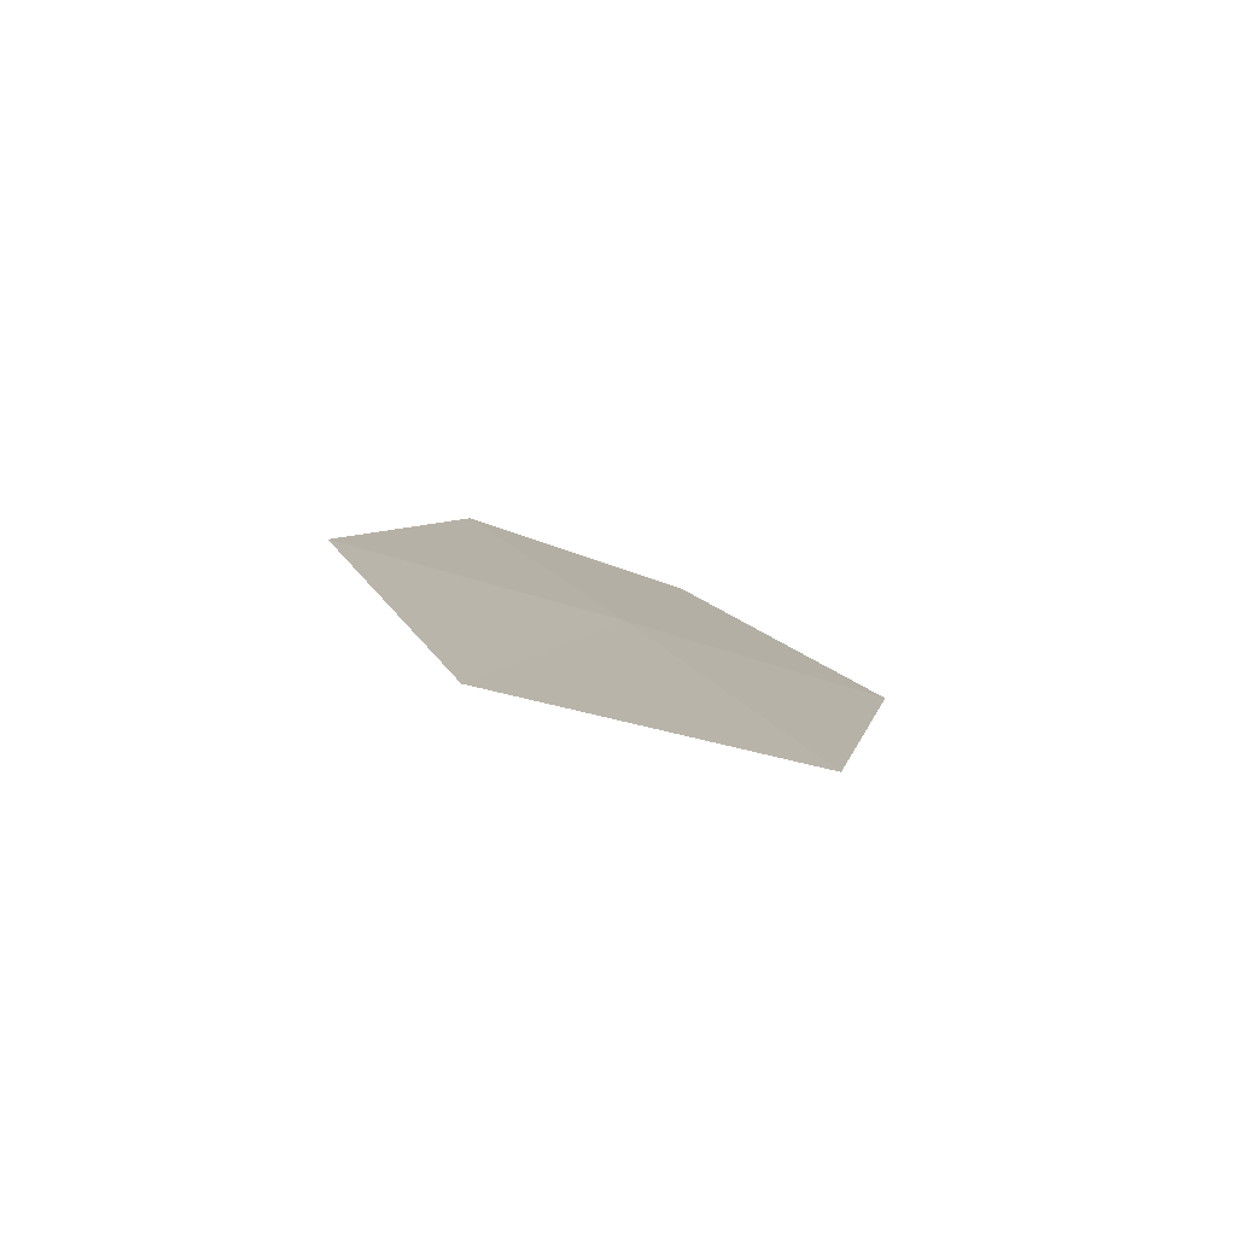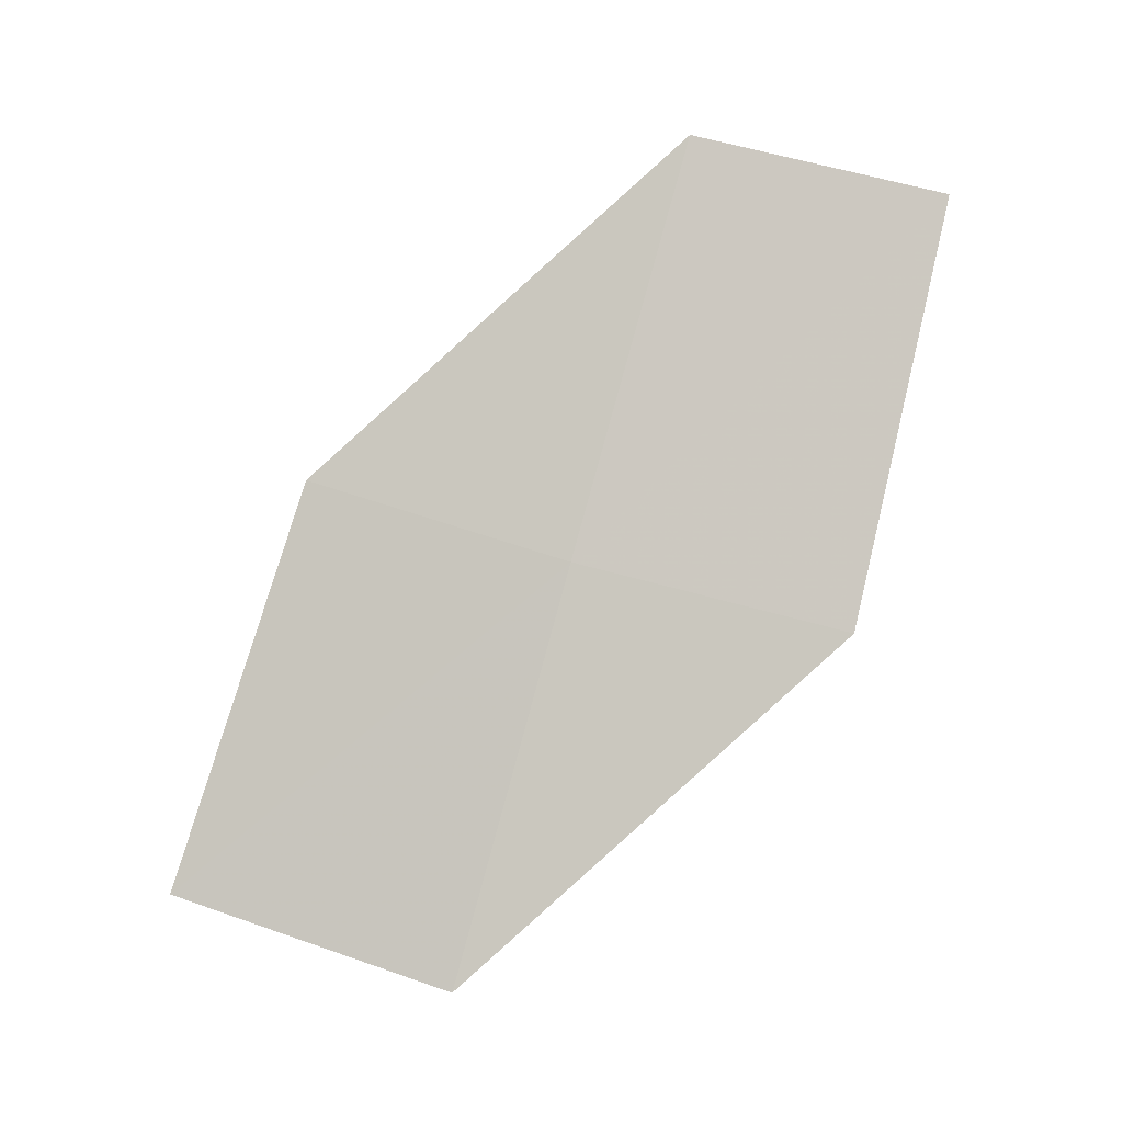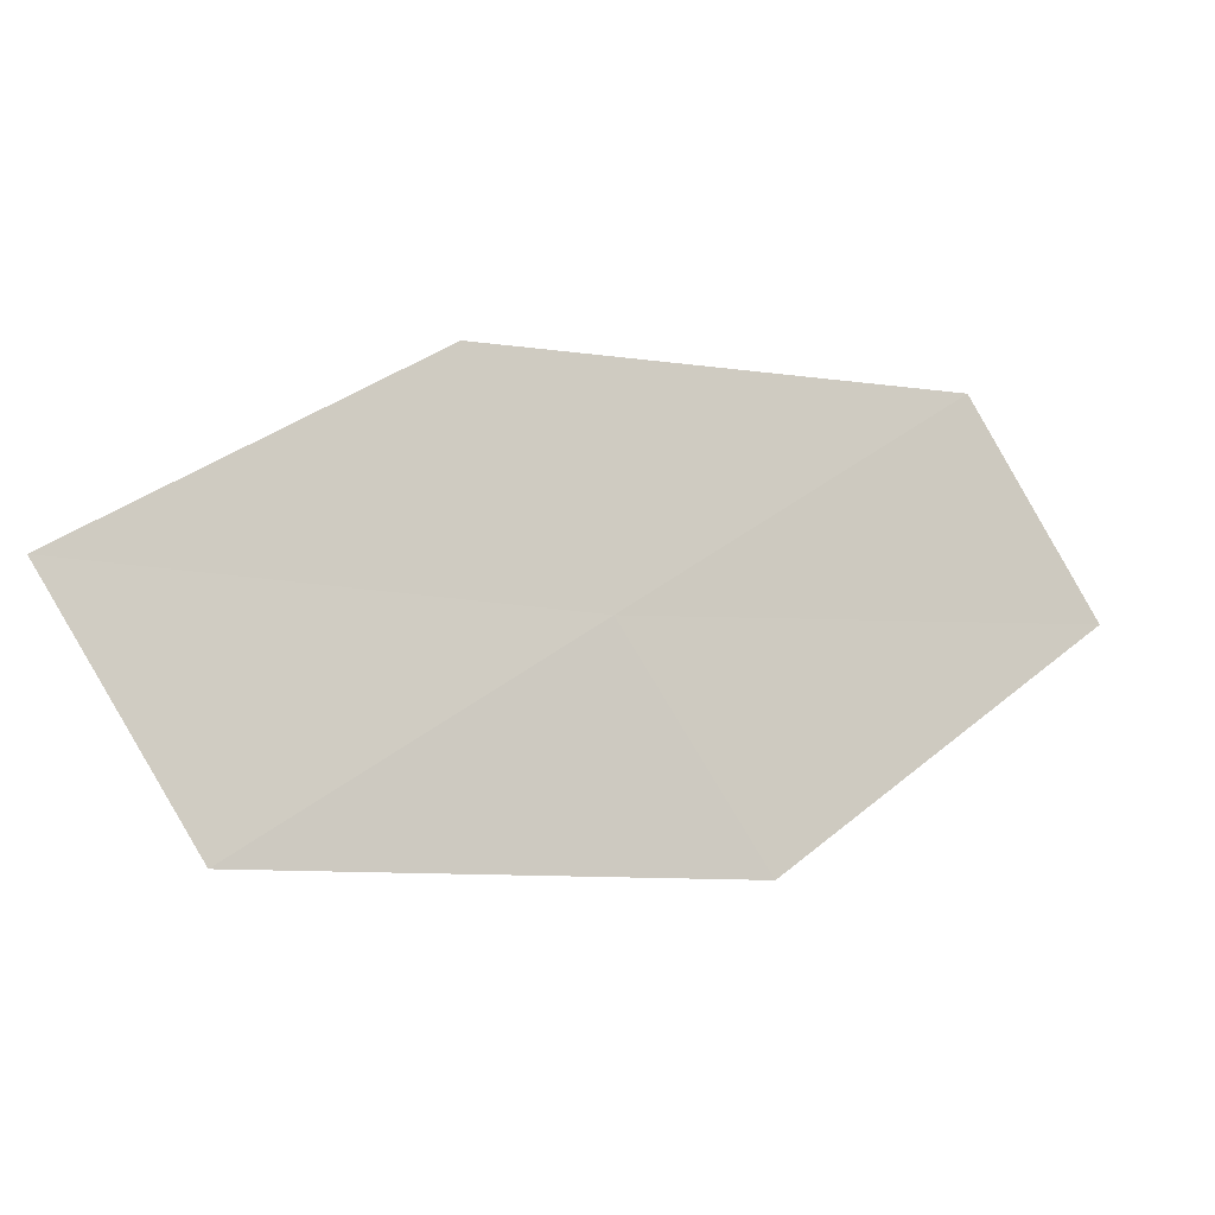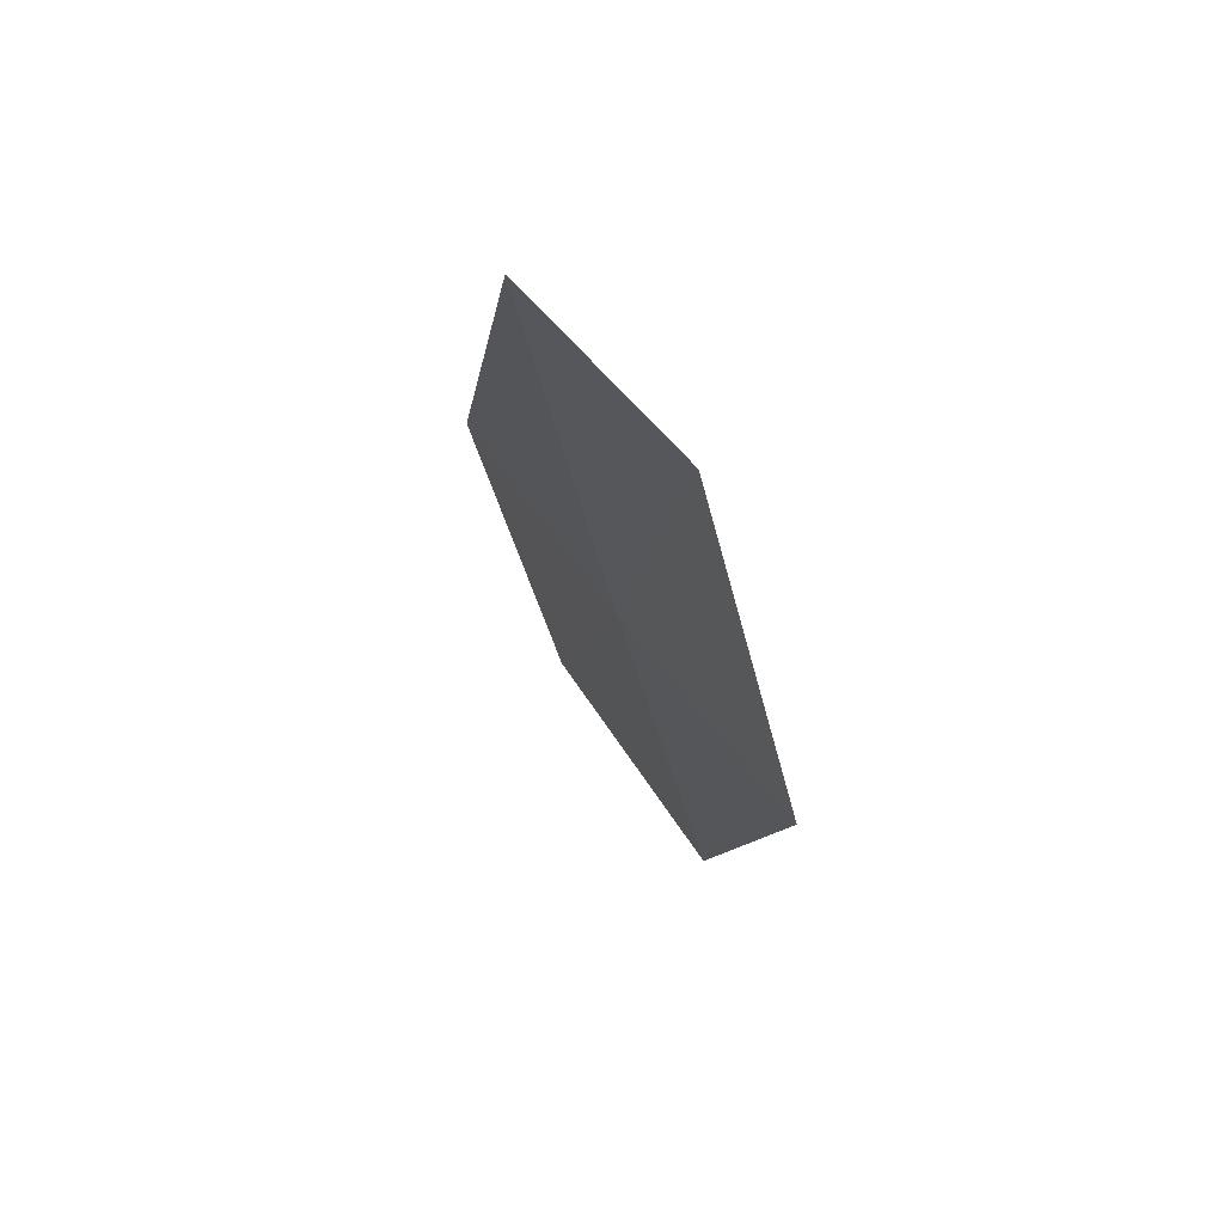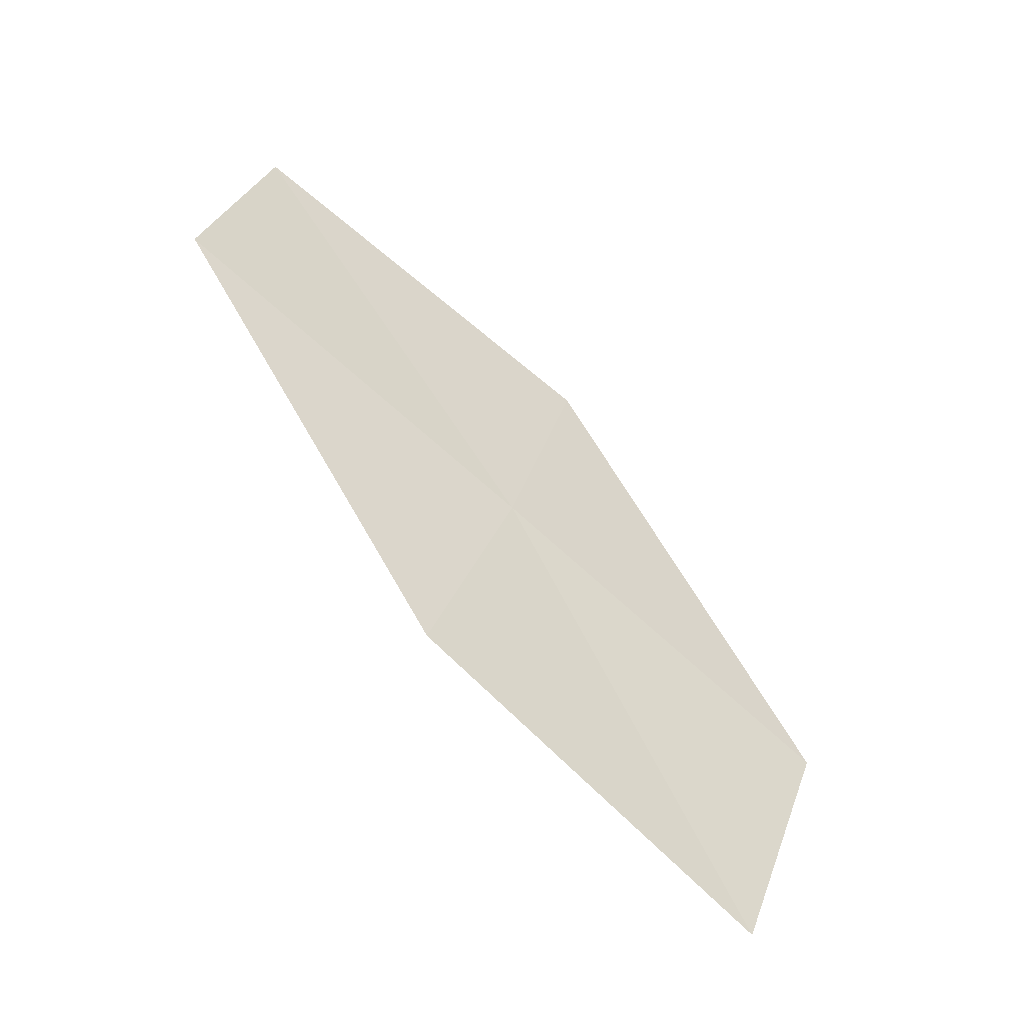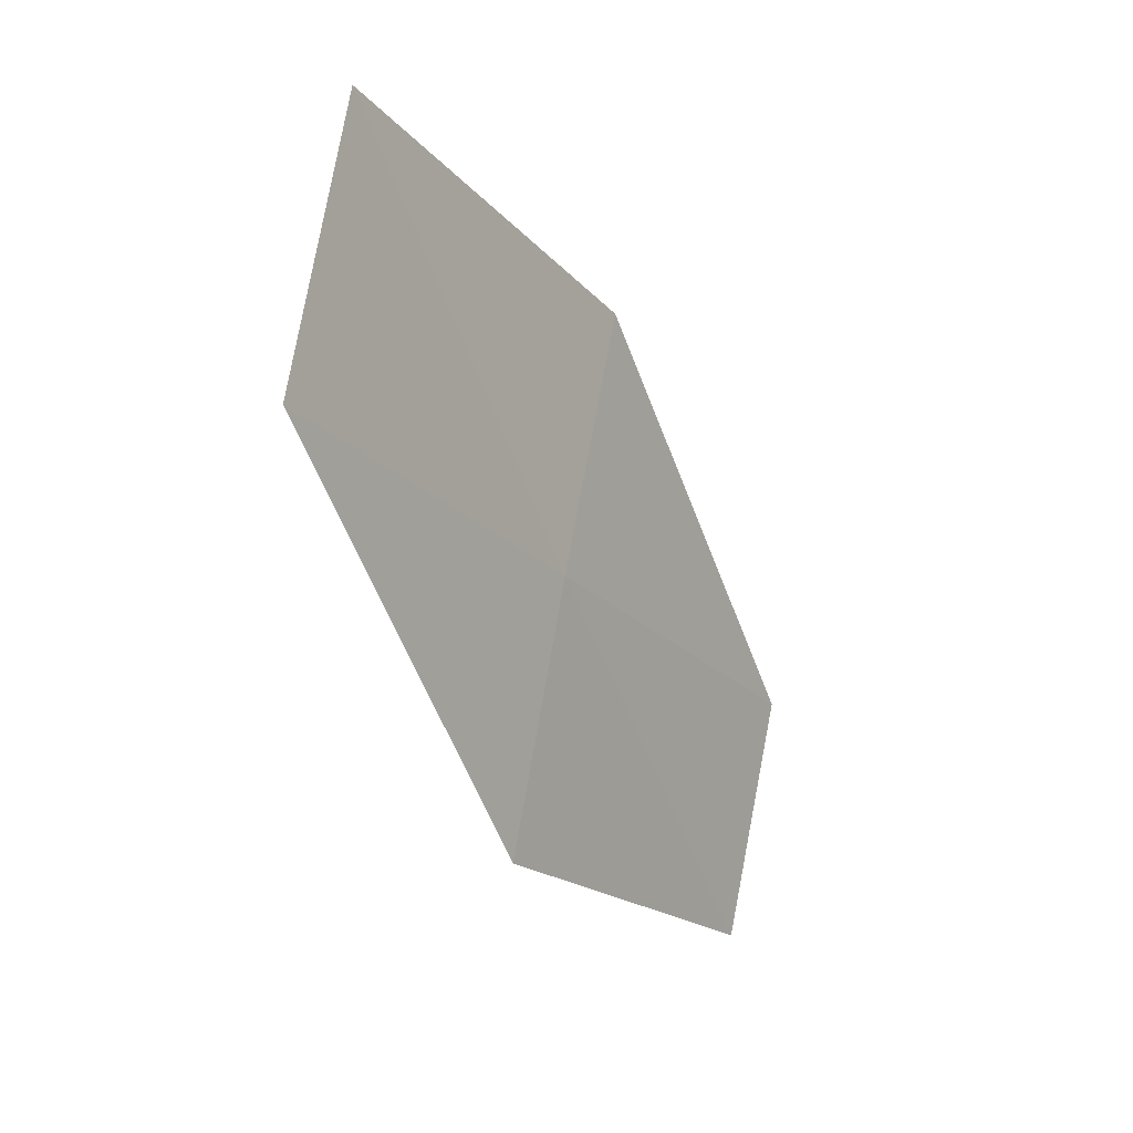
<metadata>
{"format":"obj","ext":"obj","renderer":"f3d","projection":"perspective","resolution":1024,"background":"white","views":[{"elev":-26.2,"azim":-66.0,"up":"+Z"},{"elev":46.4,"azim":-18.3,"up":"+Z"},{"elev":-43.2,"azim":-47.7,"up":"+Y"},{"elev":2.2,"azim":52.8,"up":"+Y"},{"elev":29.9,"azim":-112.2,"up":"+Z"},{"elev":-69.5,"azim":-99.6,"up":"+Y"}]}
</metadata>
<code>
v -7.626 -9.698 31.9
v -8.235 -9.205 31.93
v -8.855 -9.897 31.17
v -8.203 -10.43 31.15
v -6.99 -10.15 31.87
v -7.034 -8.944 32.64
v -6.444 -9.361 32.6
f 1 2 3
f 1 3 4
f 1 4 5
f 1 6 2
f 1 7 6
f 1 5 7

</code>
